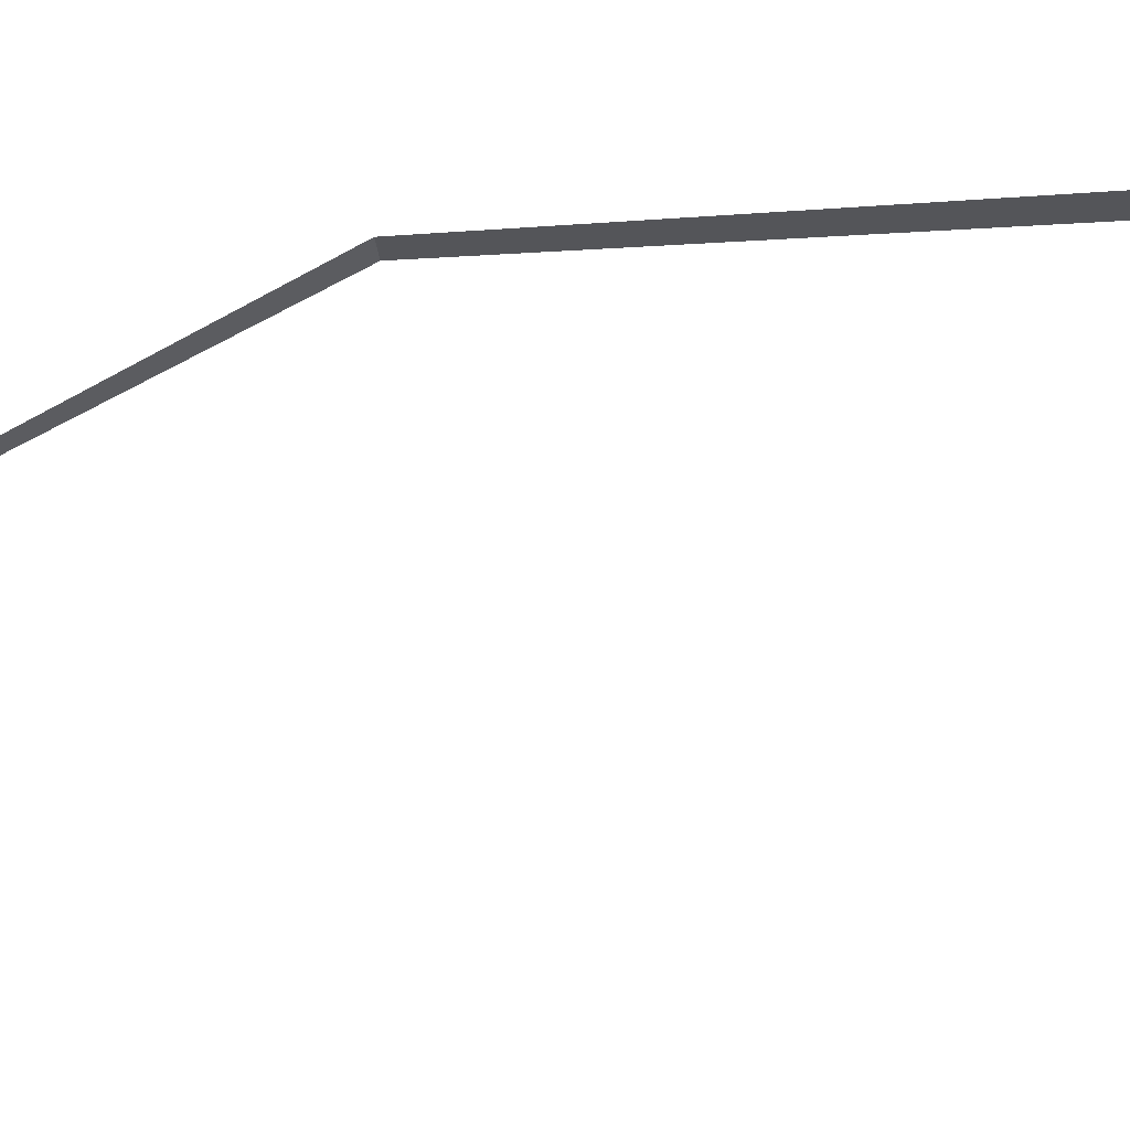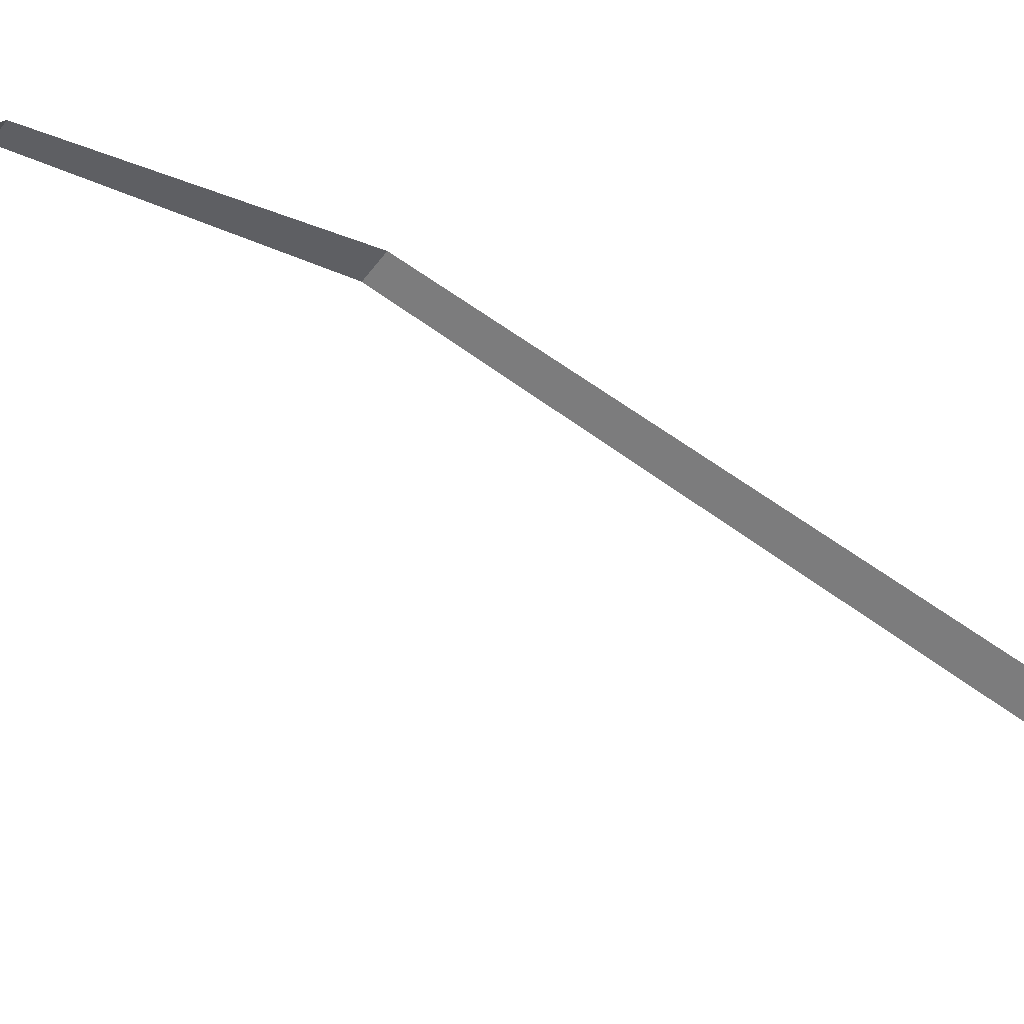
<metadata>
{"format":"obj","ext":"obj","renderer":"f3d","projection":"perspective","resolution":1024,"background":"white","views":[{"elev":-24.8,"azim":94.6,"up":"+Y"},{"elev":-59.3,"azim":52.5,"up":"+Y"}]}
</metadata>
<code>
v  598.2 0 -0
v  601.2 -20.4 114.4
v  601.8 -1.3 79.9
v  598.2 -1.3 79.9
v  603 -0 0
v  600.6 -55.6 131.9
v  598.8 -20.4 114.4
g Straw04
f 1 3 4
f 3 2 4
f 1 5 3
f 2 7 4
f 2 6 7
g

</code>
